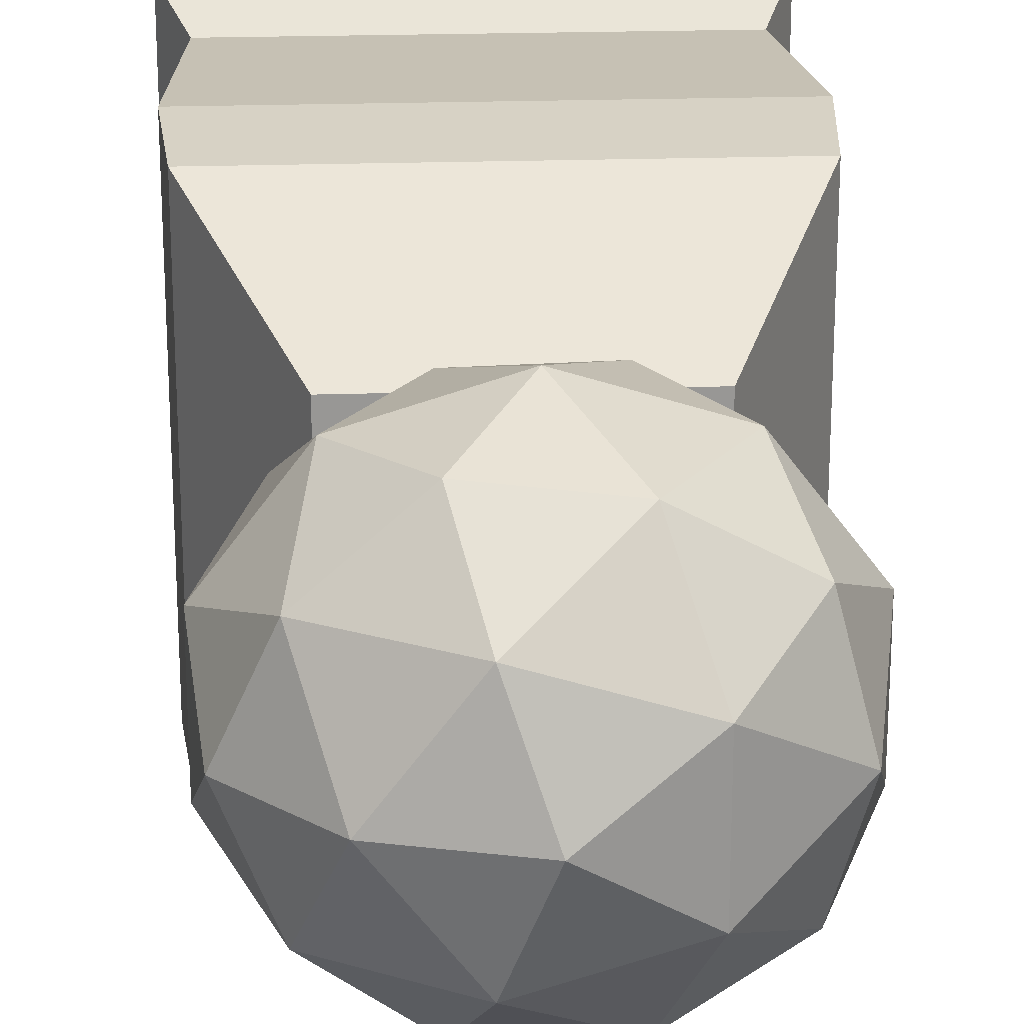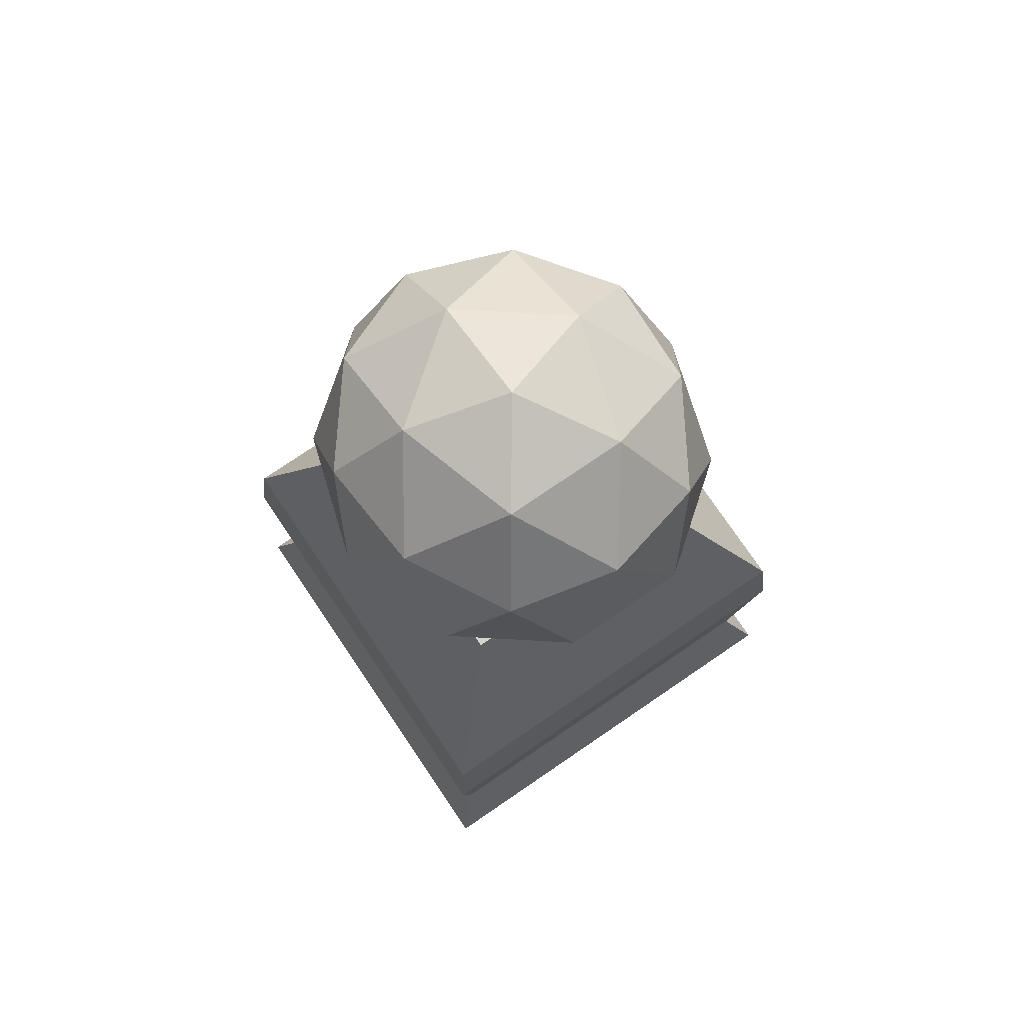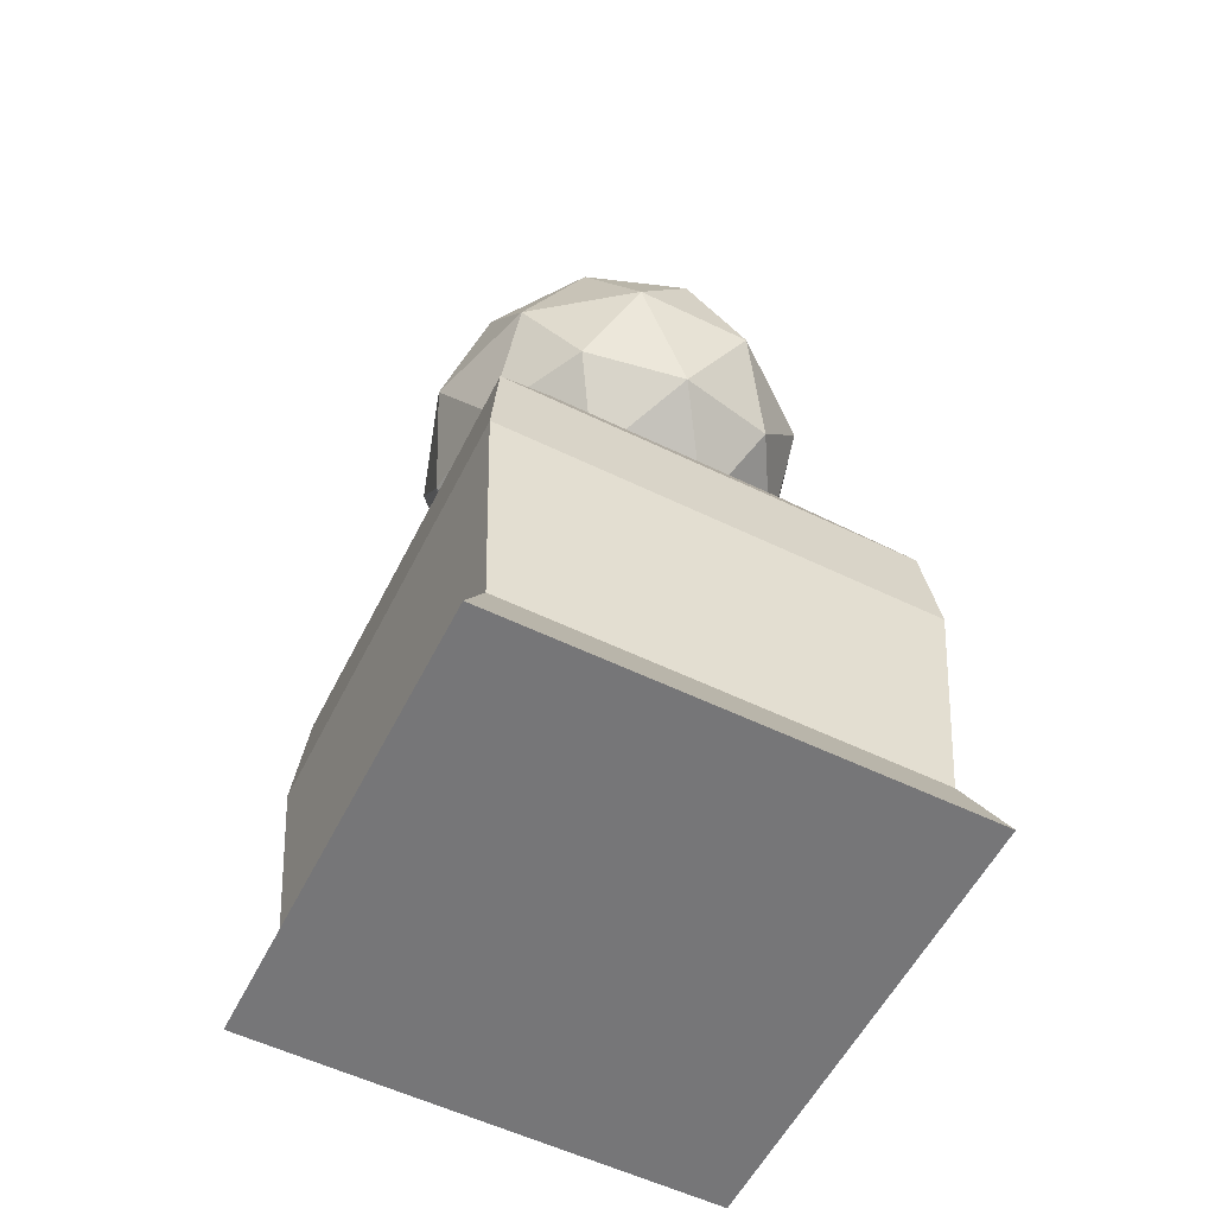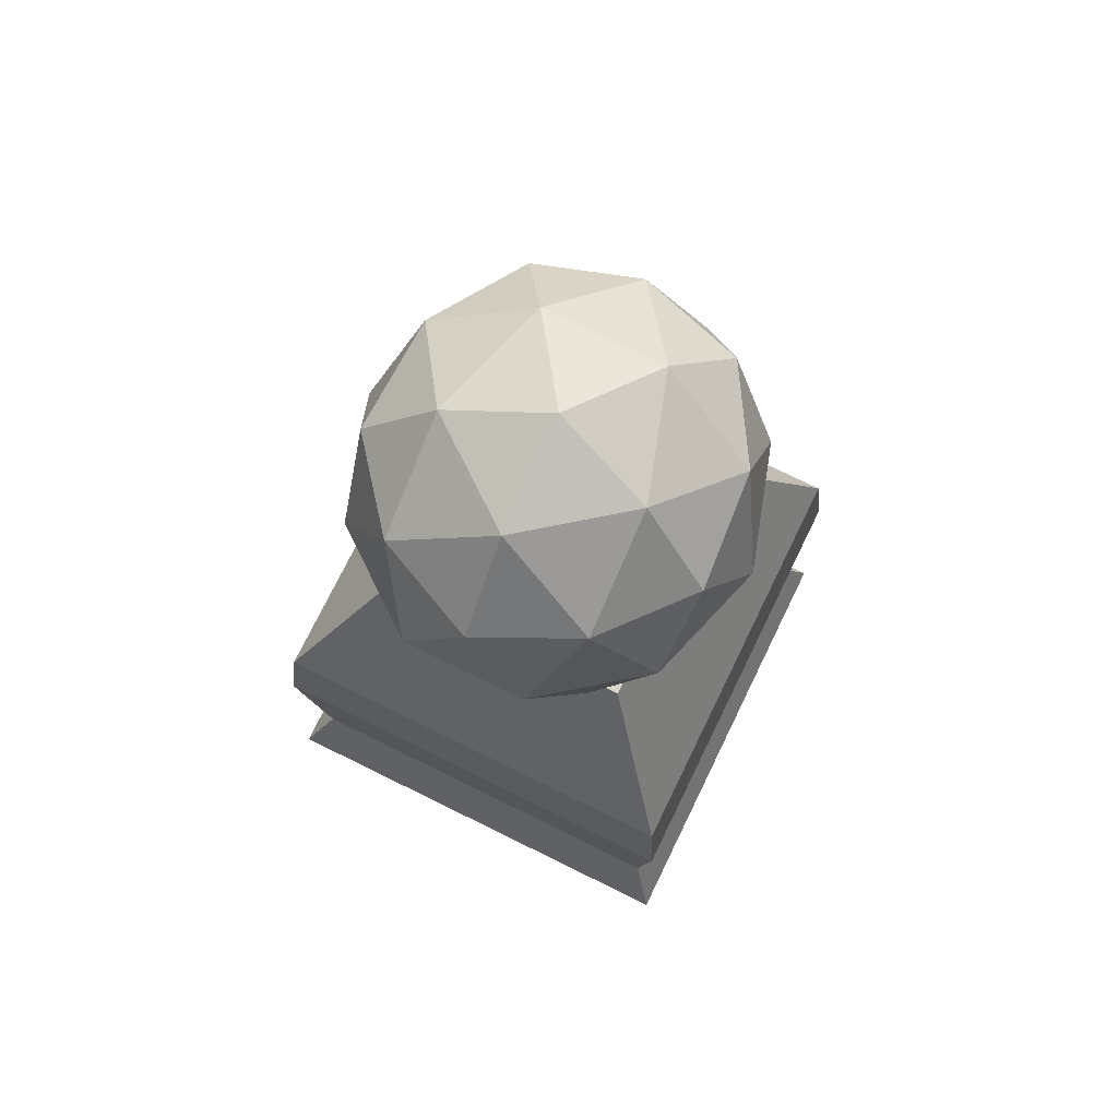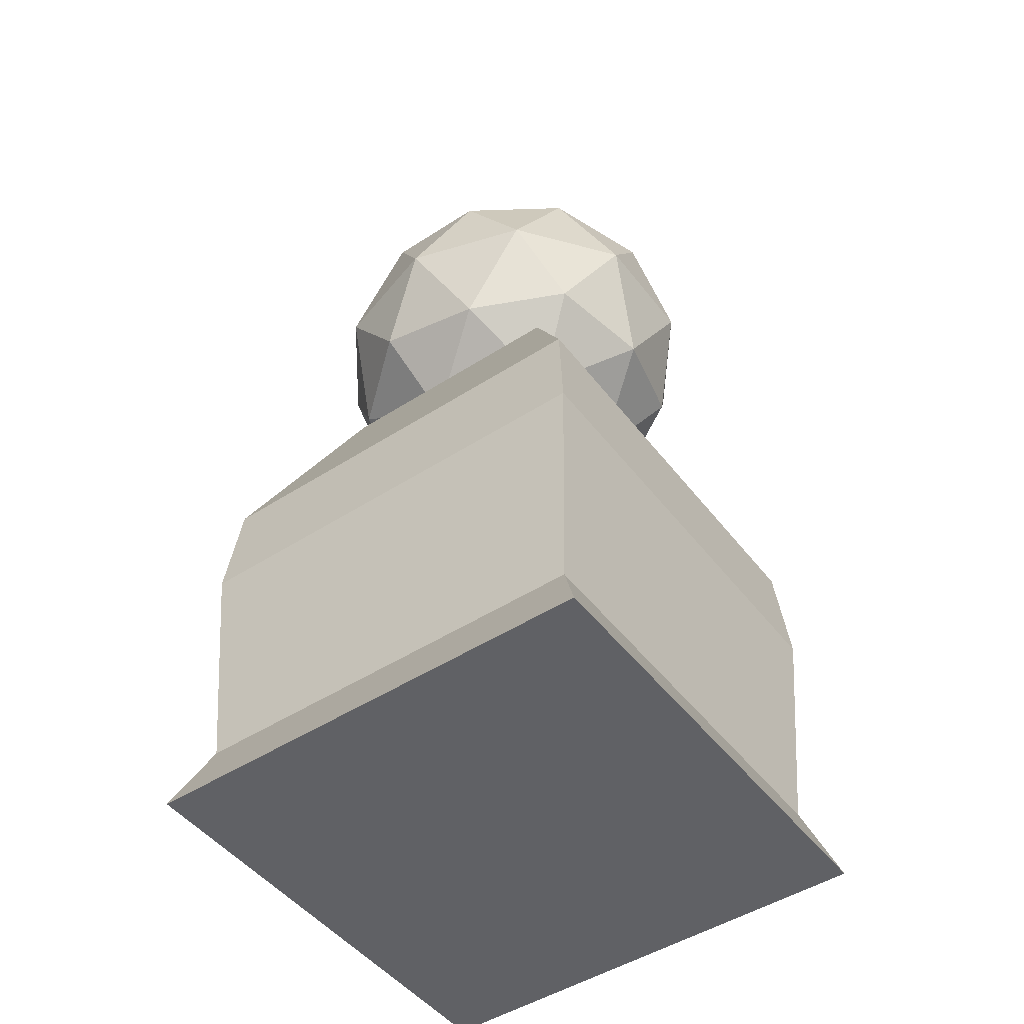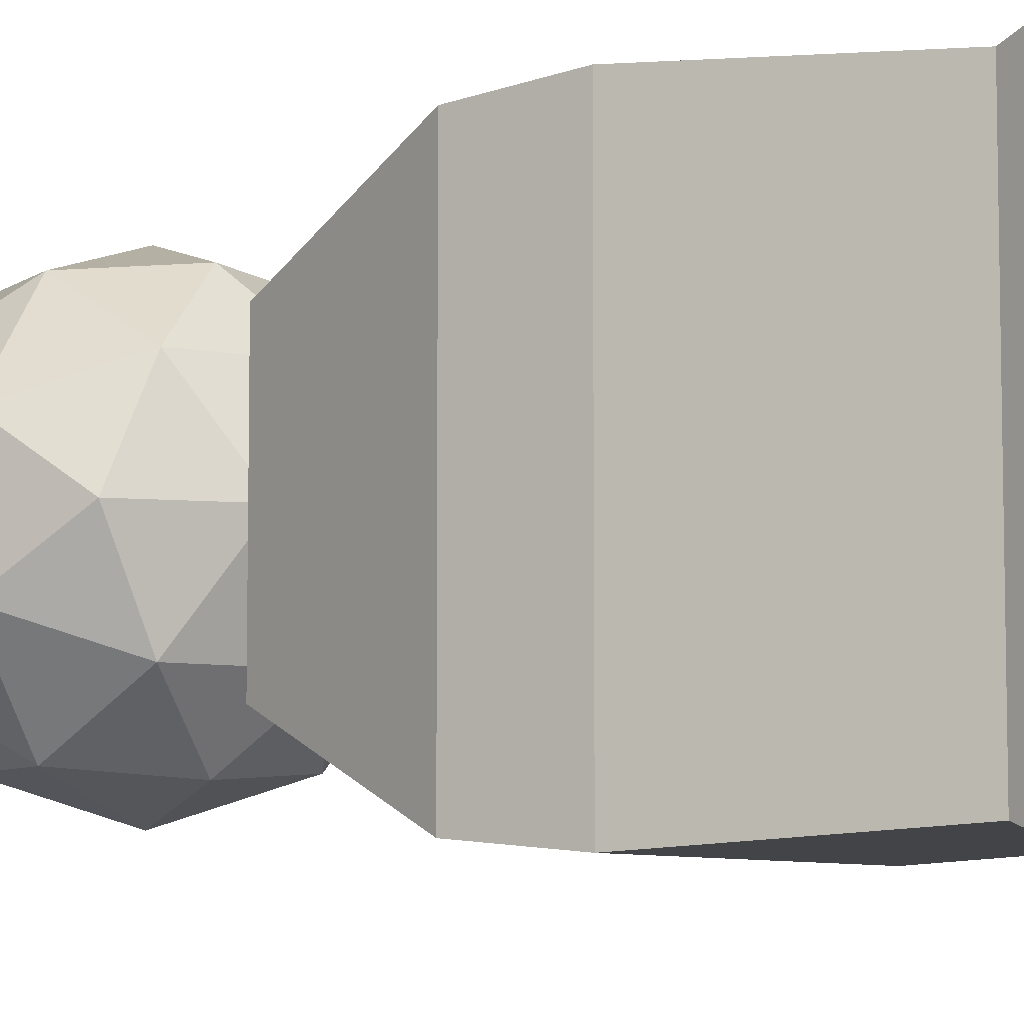
<metadata>
{"format":"obj","ext":"obj","renderer":"f3d","projection":"perspective","resolution":1024,"background":"white","views":[{"elev":22.1,"azim":176.7,"up":"+Z"},{"elev":76.7,"azim":-124.2,"up":"+Y"},{"elev":-56.9,"azim":63.3,"up":"+Y"},{"elev":75.1,"azim":116.1,"up":"+Y"},{"elev":-48.1,"azim":35.8,"up":"+Y"},{"elev":-6.8,"azim":-61.8,"up":"+Z"}]}
</metadata>
<code>
g Cube
v -0.4748 0.6596 0.4748
v -0.4748 0.6596 -0.4748
v 0.4748 0.6596 -0.4748
v 0.4748 0.6596 0.4748
v -0.4543 0.8856 0.4543
v -0.4543 0.8856 -0.4543
v 0.4543 0.8856 -0.4543
v 0.4543 0.8856 0.4543
v -0.2687 1.278 0.2687
v -0.2687 1.278 -0.2687
v 0.2687 1.278 -0.2687
v 0.2687 1.278 0.2687
v -0.4435 0.1559 0.4435
v -0.4435 0.1559 -0.4435
v 0.4435 0.1559 -0.4435
v 0.4435 0.1559 0.4435
v -0.5029 0.008269 0.5029
v -0.5029 0.008269 -0.5029
v 0.5029 0.008269 -0.5029
v 0.5029 0.008269 0.5029
g Cube_Cube_Material
f 6 2 1
f 7 3 2
f 8 4 3
f 5 1 4
f 1 13 16
f 8 12 9
f 11 10 9
f 7 11 12
f 6 10 11
f 5 9 10
f 13 17 20
f 4 16 15
f 3 15 14
f 2 14 13
f 18 19 20
f 16 20 19
f 15 19 18
f 14 18 17
f 5 6 1
f 6 7 2
f 7 8 3
f 8 5 4
f 4 1 16
f 5 8 9
f 12 11 9
f 8 7 12
f 7 6 11
f 6 5 10
f 16 13 20
f 3 4 15
f 2 3 14
f 1 2 13
f 17 18 20
f 15 16 19
f 14 15 18
f 13 14 17
g Icosphere
v 0 1.194 0
v 0.3225 1.428 0.2228
v -0.1232 1.428 0.3606
v -0.3986 1.428 0
v -0.1232 1.428 -0.3606
v 0.3225 1.428 -0.2228
v 0.1232 1.807 0.3606
v -0.3225 1.807 0.2228
v -0.3225 1.807 -0.2228
v 0.1232 1.807 -0.3606
v 0.3986 1.807 0
v 0 2.041 0
v -0.0724 1.257 0.2119
v 0.1896 1.257 0.131
v 0.1172 1.395 0.3429
v 0.3791 1.395 0
v 0.1896 1.257 -0.131
v -0.2343 1.257 0
v -0.3067 1.395 0.2119
v -0.0724 1.257 -0.2119
v -0.3067 1.395 -0.2119
v 0.1172 1.395 -0.3429
v 0.4239 1.617 0.131
v 0.4239 1.617 -0.131
v 0 1.617 0.4239
v 0.262 1.617 0.3429
v -0.4239 1.617 0.131
v -0.262 1.617 0.3429
v -0.262 1.617 -0.3429
v -0.4239 1.617 -0.131
v 0.262 1.617 -0.3429
v 0 1.617 -0.4239
v 0.3067 1.84 0.2119
v -0.1172 1.84 0.3429
v -0.3791 1.84 0
v -0.1172 1.84 -0.3429
v 0.3067 1.84 -0.2119
v 0.0724 1.978 0.2119
v 0.2343 1.978 0
v -0.1896 1.978 0.131
v -0.1896 1.978 -0.131
v 0.0724 1.978 -0.2119
g Icosphere_Icosphere_Material.001
f 21 34 33
f 22 34 36
f 21 33 38
f 21 38 40
f 21 40 37
f 22 36 43
f 23 35 45
f 24 39 47
f 25 41 49
f 26 42 51
f 22 43 46
f 23 45 48
f 24 47 50
f 25 49 52
f 26 51 44
f 27 53 58
f 28 54 60
f 29 55 61
f 30 56 62
f 31 57 59
f 59 62 32
f 59 57 62
f 57 30 62
f 62 61 32
f 62 56 61
f 56 29 61
f 61 60 32
f 61 55 60
f 55 28 60
f 60 58 32
f 60 54 58
f 54 27 58
f 58 59 32
f 58 53 59
f 53 31 59
f 44 57 31
f 44 51 57
f 51 30 57
f 52 56 30
f 52 49 56
f 49 29 56
f 50 55 29
f 50 47 55
f 47 28 55
f 48 54 28
f 48 45 54
f 45 27 54
f 46 53 27
f 46 43 53
f 43 31 53
f 51 52 30
f 51 42 52
f 42 25 52
f 49 50 29
f 49 41 50
f 41 24 50
f 47 48 28
f 47 39 48
f 39 23 48
f 45 46 27
f 45 35 46
f 35 22 46
f 43 44 31
f 43 36 44
f 36 26 44
f 37 42 26
f 37 40 42
f 40 25 42
f 40 41 25
f 40 38 41
f 38 24 41
f 38 39 24
f 38 33 39
f 33 23 39
f 36 37 26
f 36 34 37
f 34 21 37
f 33 35 23
f 33 34 35
f 34 22 35

</code>
